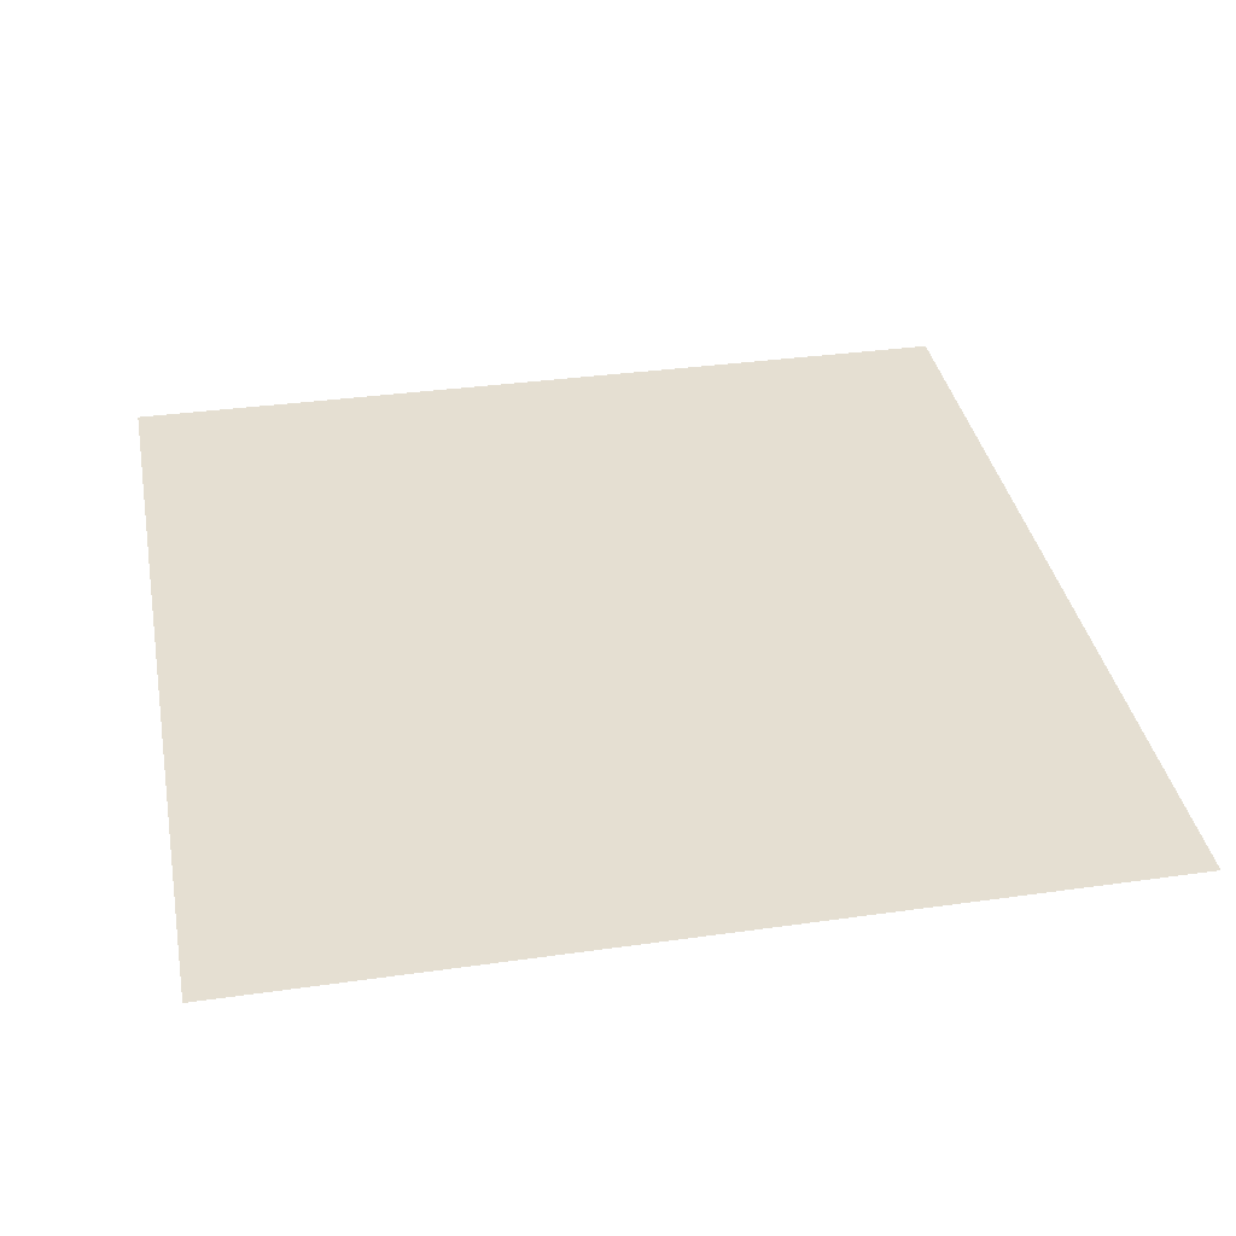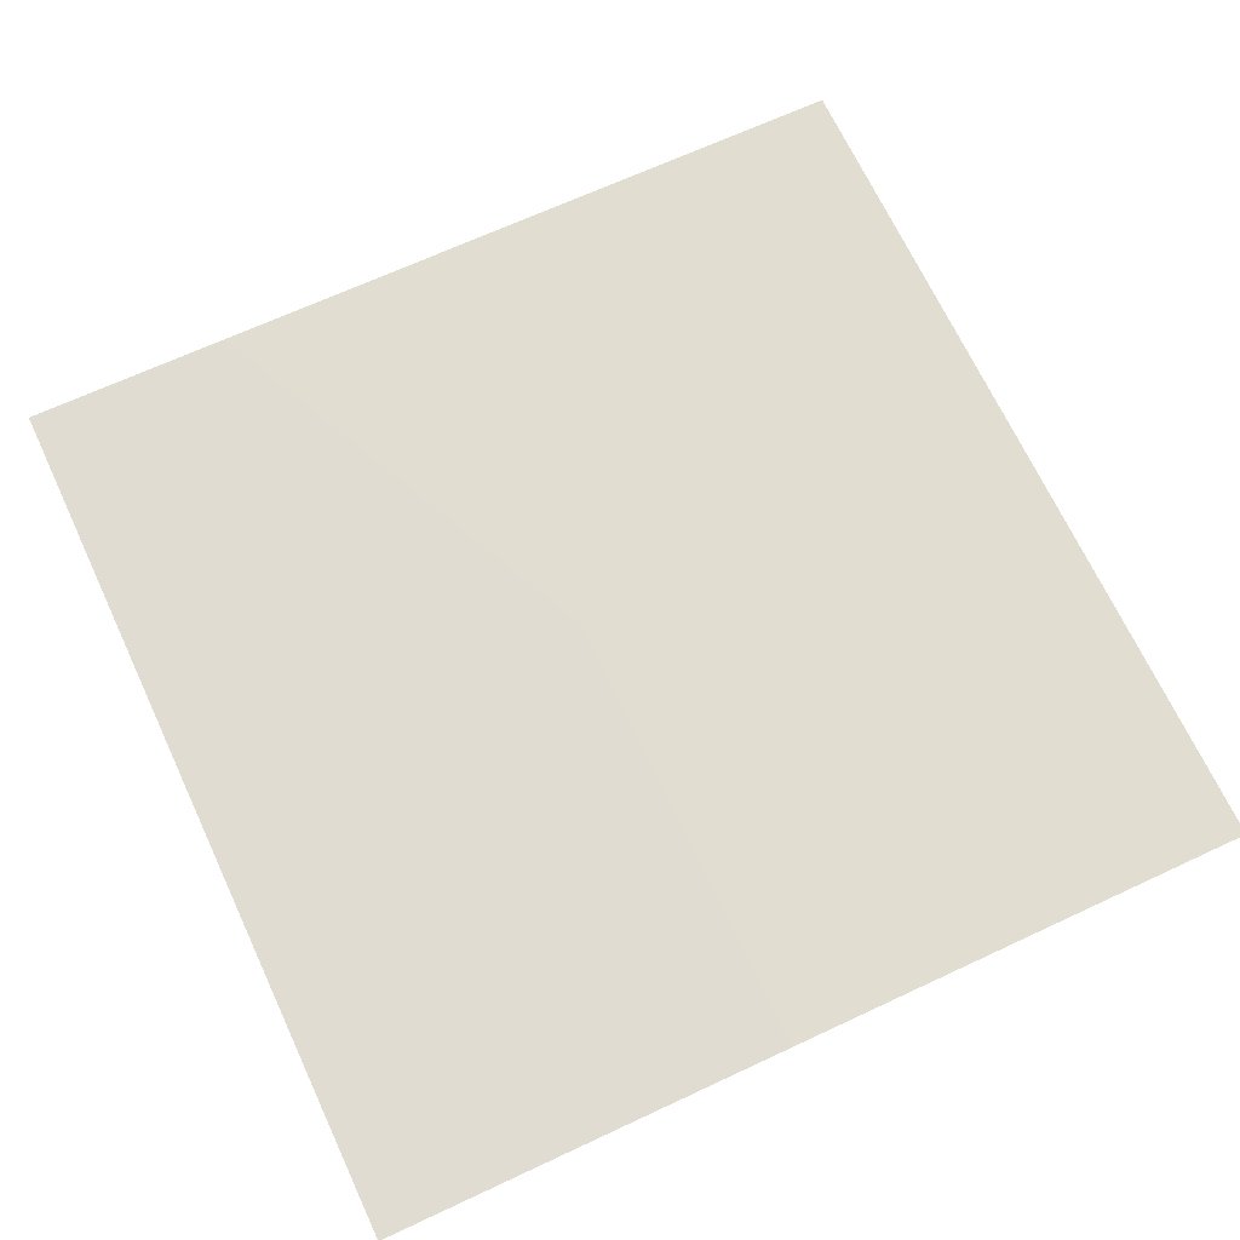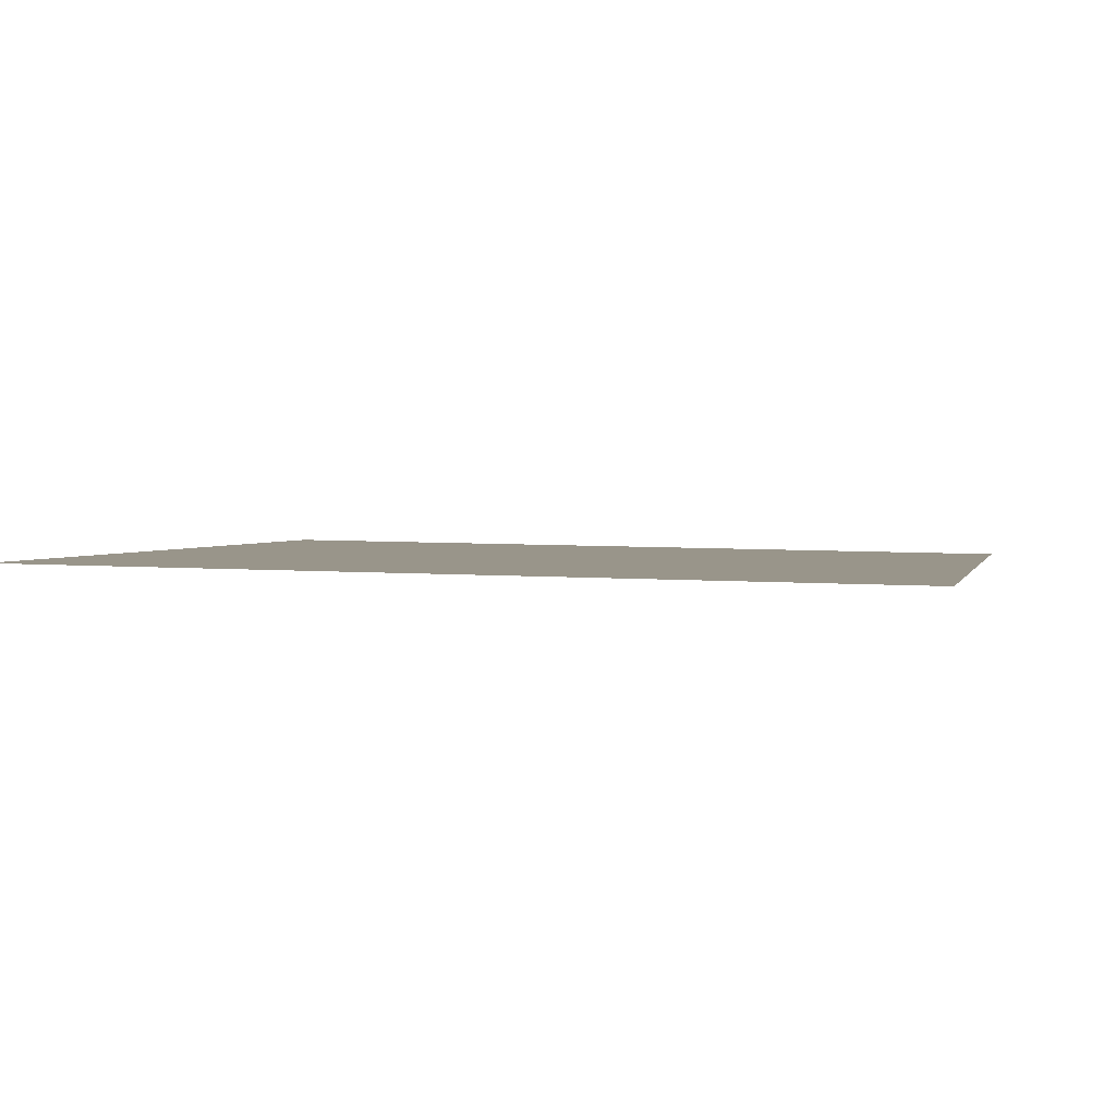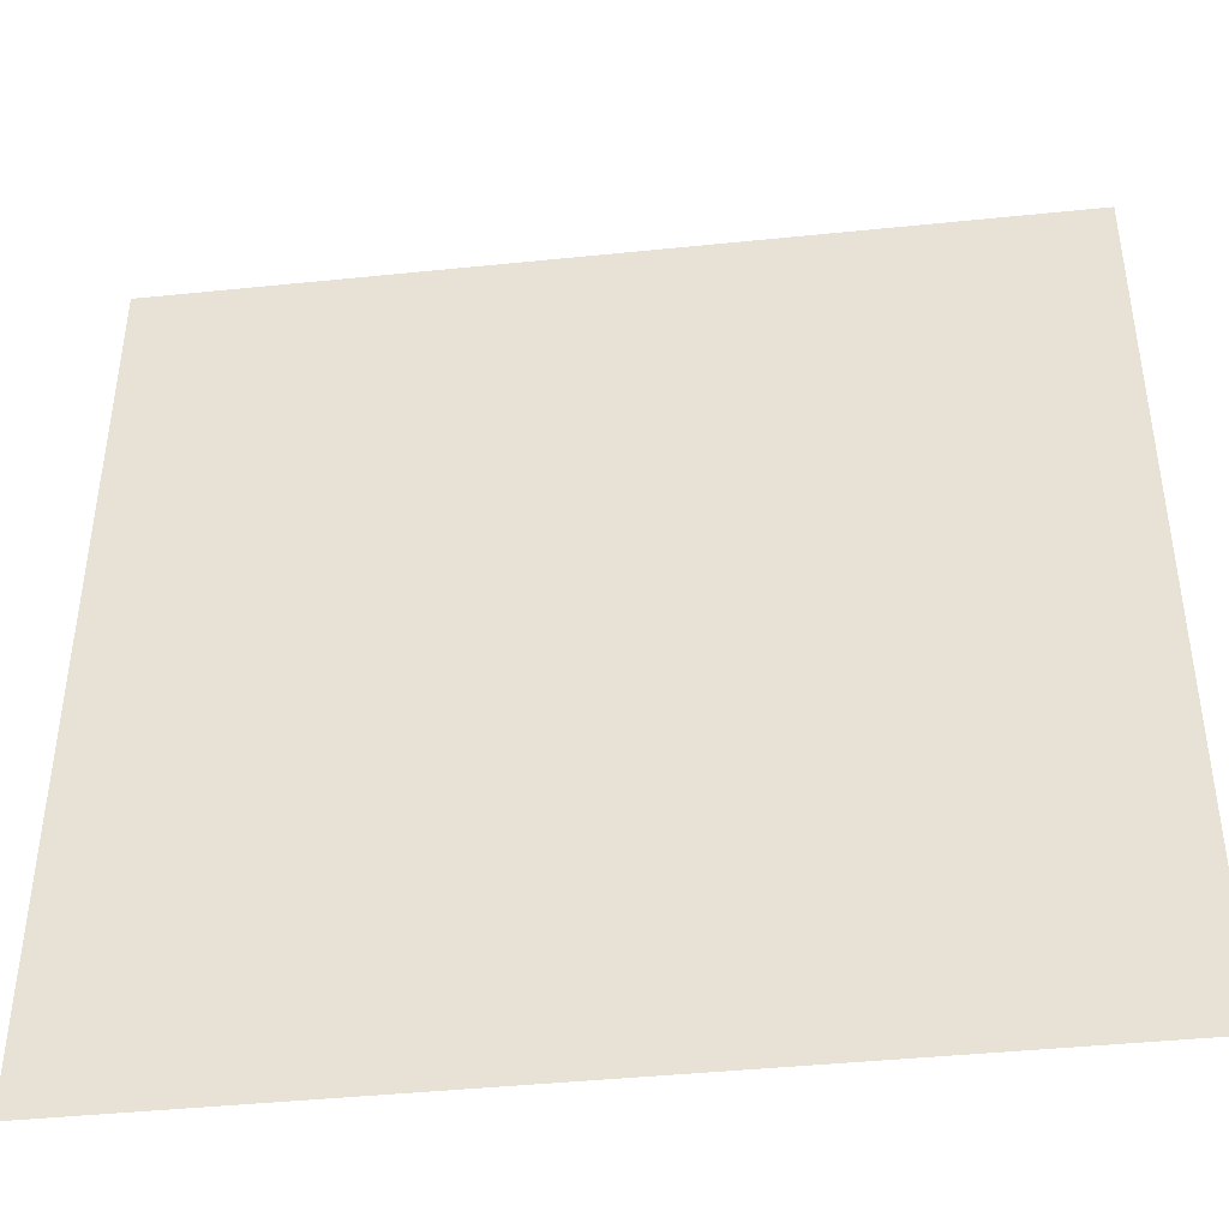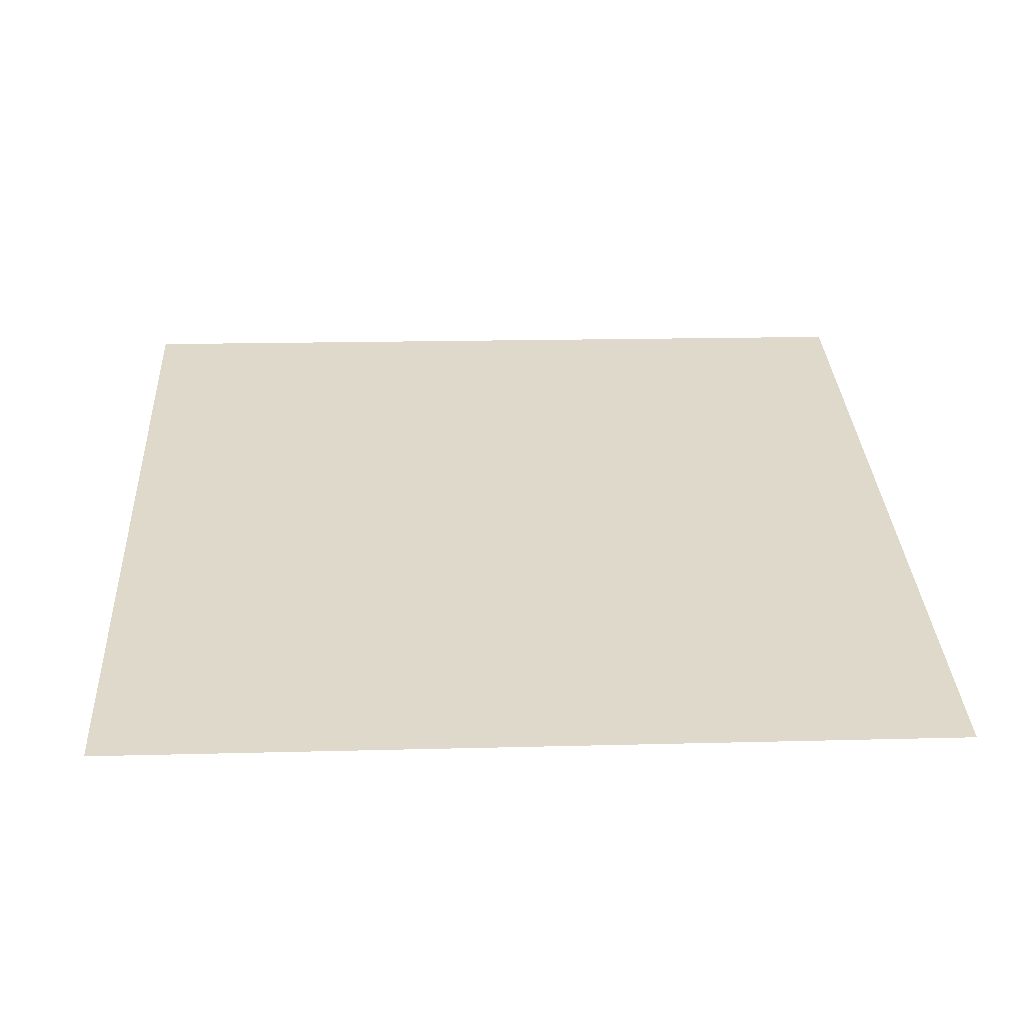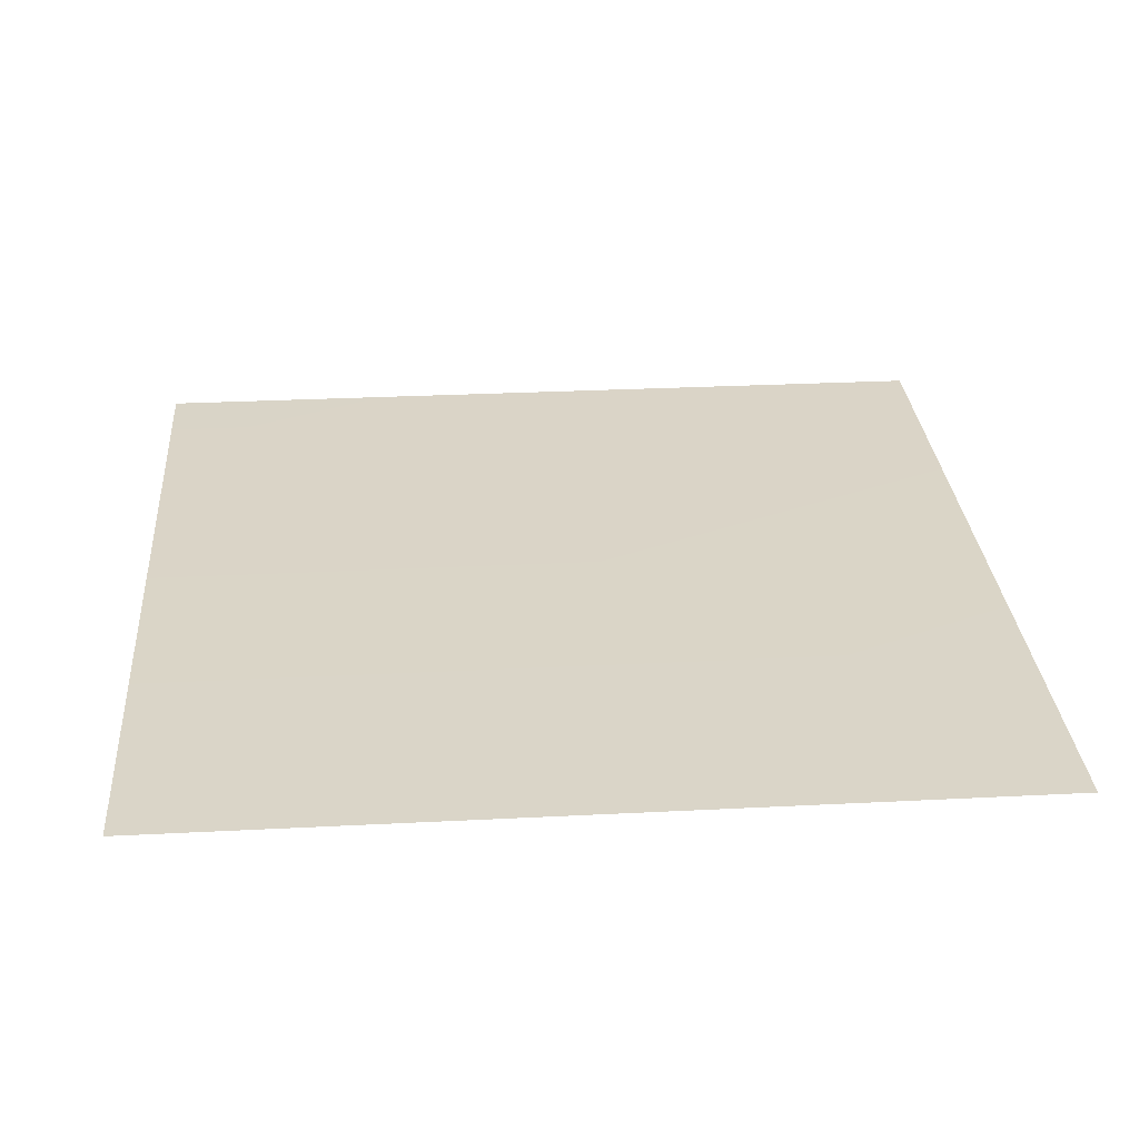
<metadata>
{"format":"obj","ext":"obj","renderer":"f3d","projection":"perspective","resolution":1024,"background":"white","views":[{"elev":37.3,"azim":-101.0,"up":"+Z"},{"elev":69.2,"azim":-115.1,"up":"+Z"},{"elev":1.9,"azim":-77.1,"up":"+Z"},{"elev":-42.4,"azim":-173.0,"up":"+Y"},{"elev":31.7,"azim":-93.0,"up":"+Z"},{"elev":28.6,"azim":-4.4,"up":"+Z"}]}
</metadata>
<code>
g DecalMesh_MetroArea_Decal_Ground_14__38
v 0.5 -0.4072 -0.05167
v 0.5 0.5 -0.03884
v -0.4869 0.5 -0.03884
v -0.5 0.4 -0.04025
v -0.5 -0.5 -0.05298
v -0.07116 -0.5 -0.05298
v 0.5 -0.4072 -0.05167
v -0.4869 0.5 -0.03884
v -0.03805 -0.5 -0.05298
v 0.5 -0.4072 -0.05167
v -0.03805 -0.5 -0.05298
v 0.5 -0.5 -0.05298
v -0.4869 0.5 -0.03884
v -0.5 0.5 -0.03884
v -0.04517 -0.5 -0.05298
v -0.4869 0.5 -0.03884
v -0.04517 -0.5 -0.05298
v -0.03805 -0.5 -0.05298
v -0.5 0.5 -0.03884
v -0.5 0.4 -0.04025
v -0.07116 -0.5 -0.05298
v -0.5 0.5 -0.03884
v -0.07116 -0.5 -0.05298
v -0.04517 -0.5 -0.05298
g DecalMesh_MetroArea_Decal_Ground_14__38_0
f 3 2 1
f 6 5 4
f 9 8 7
f 12 11 10
f 15 14 13
f 18 17 16
f 21 20 19
f 24 23 22

</code>
